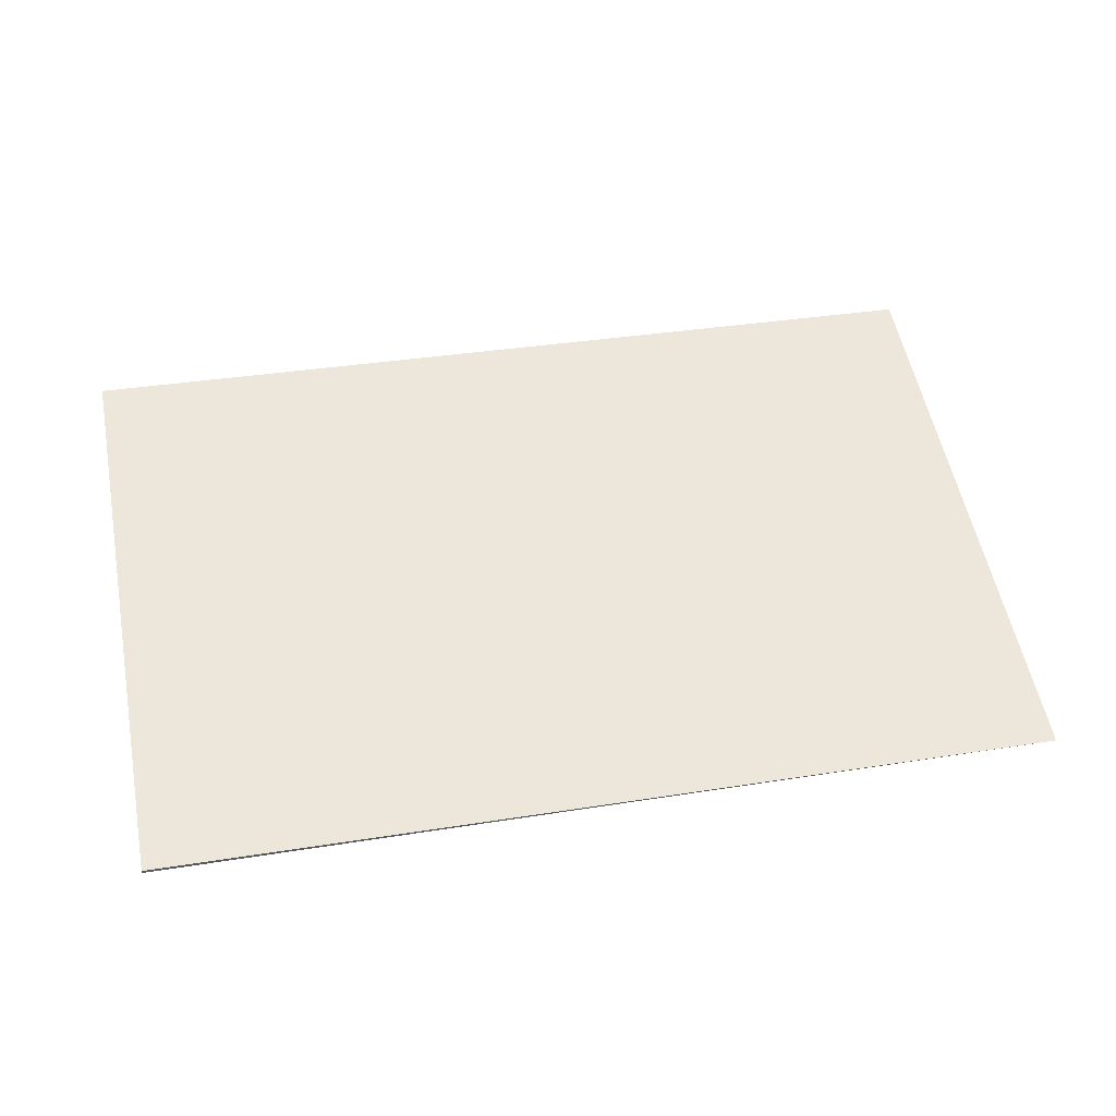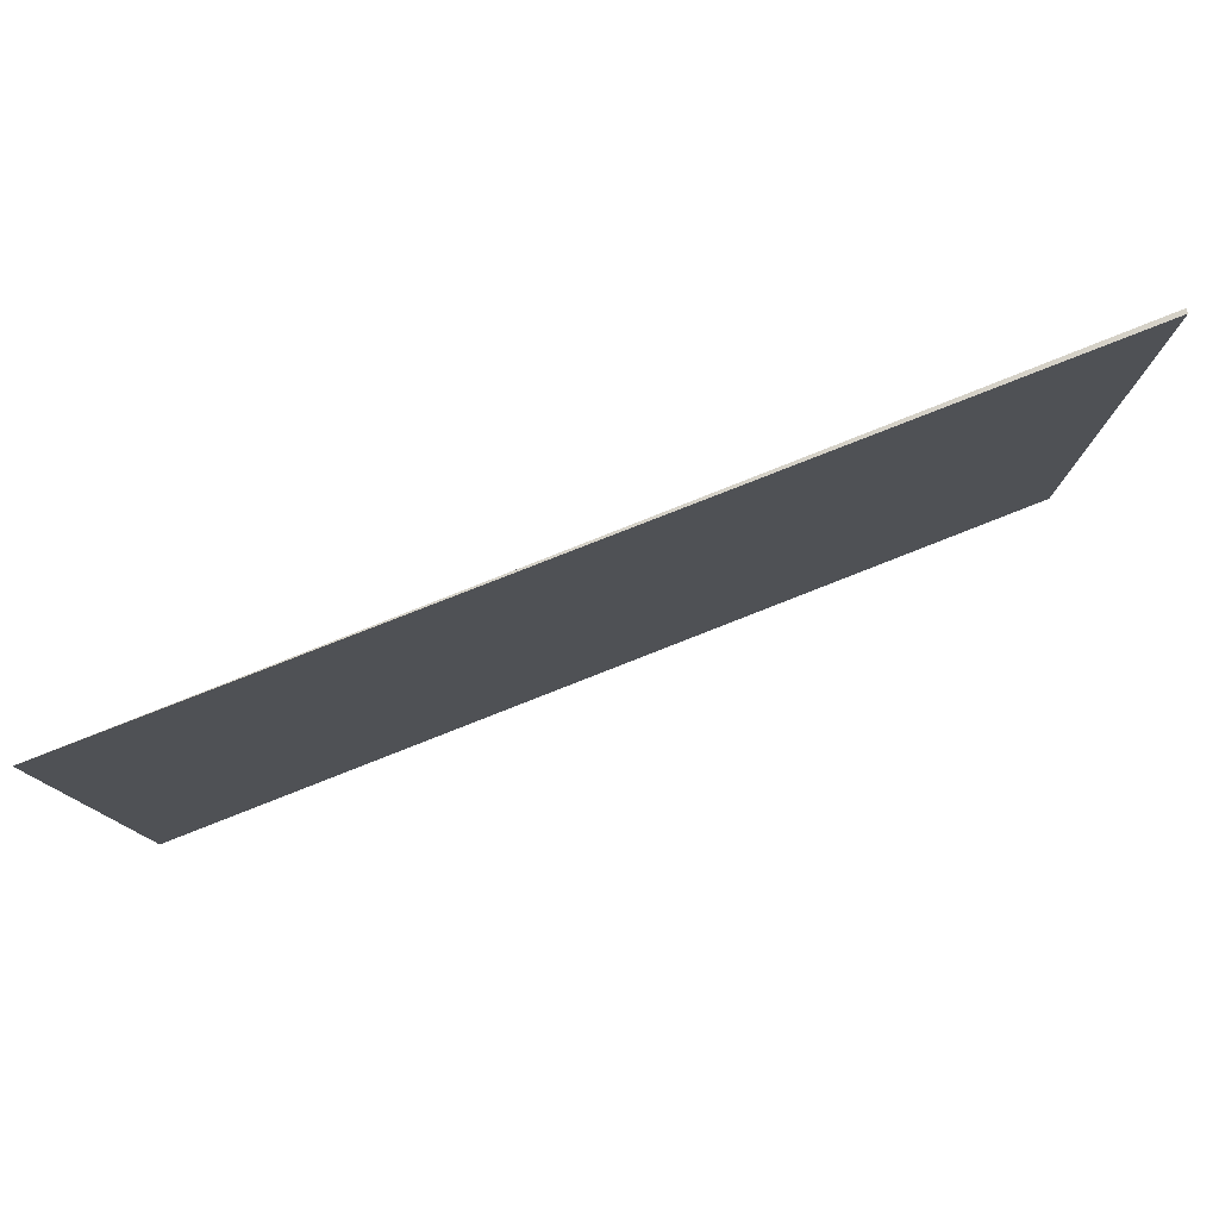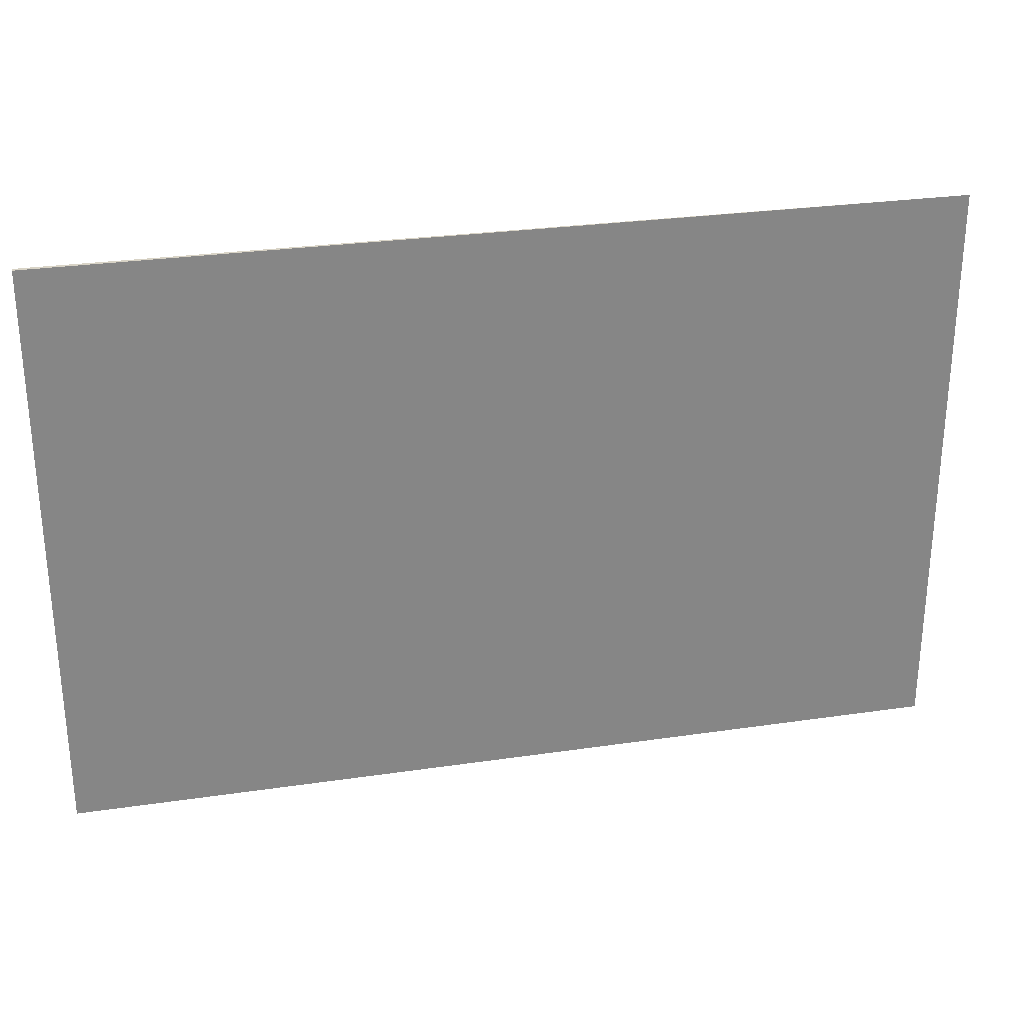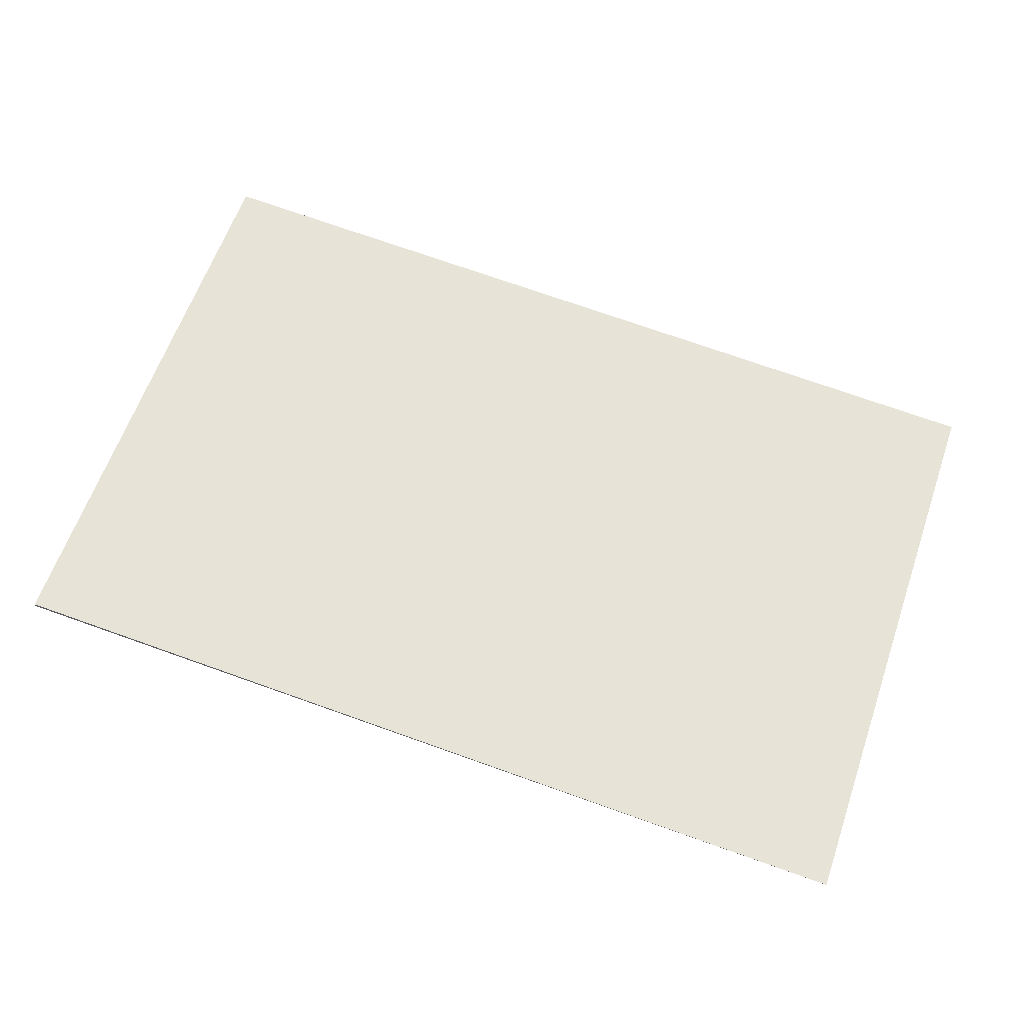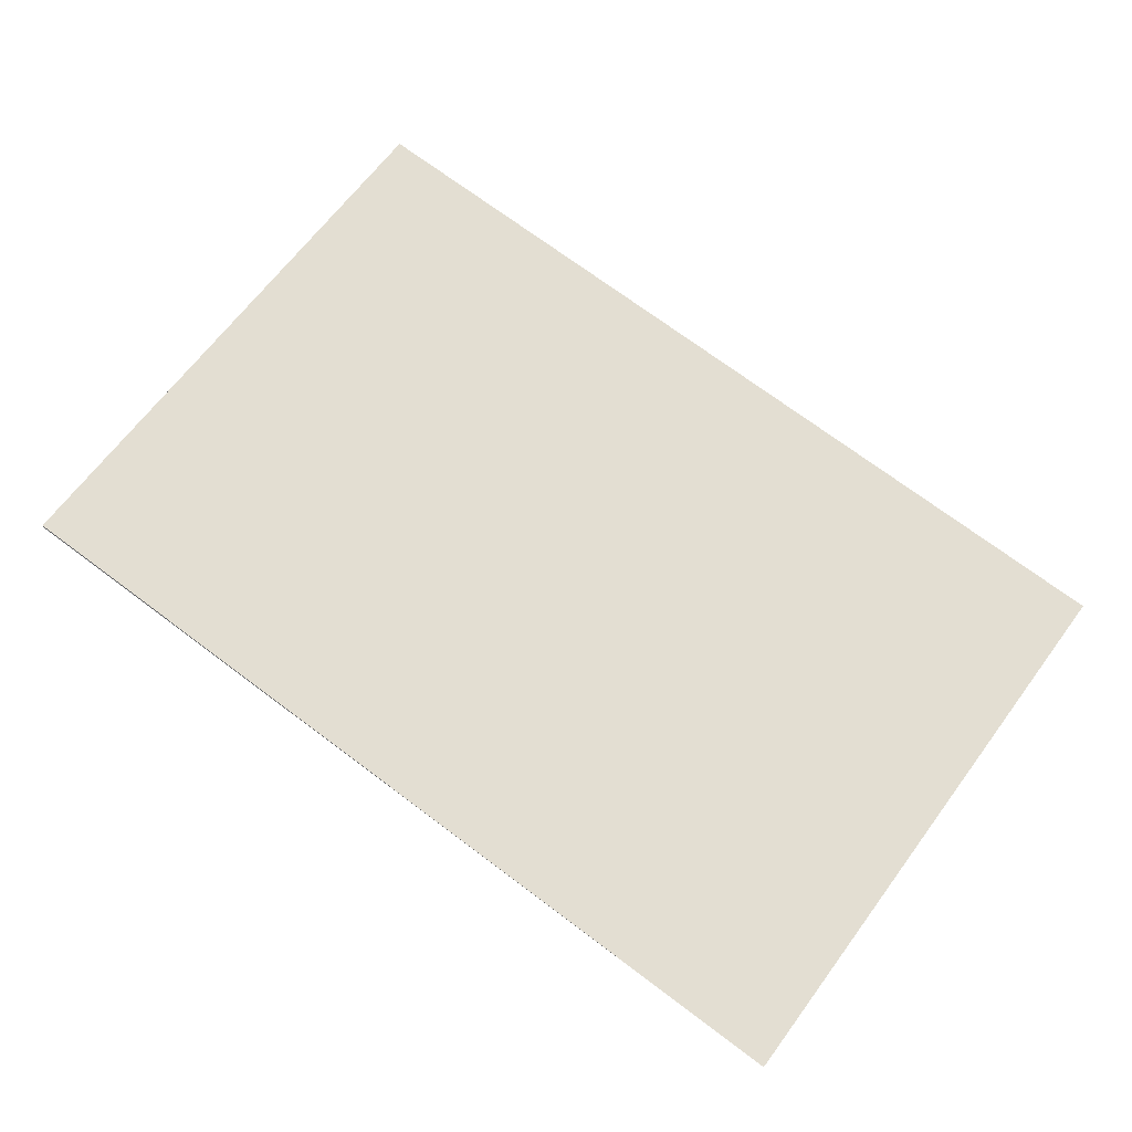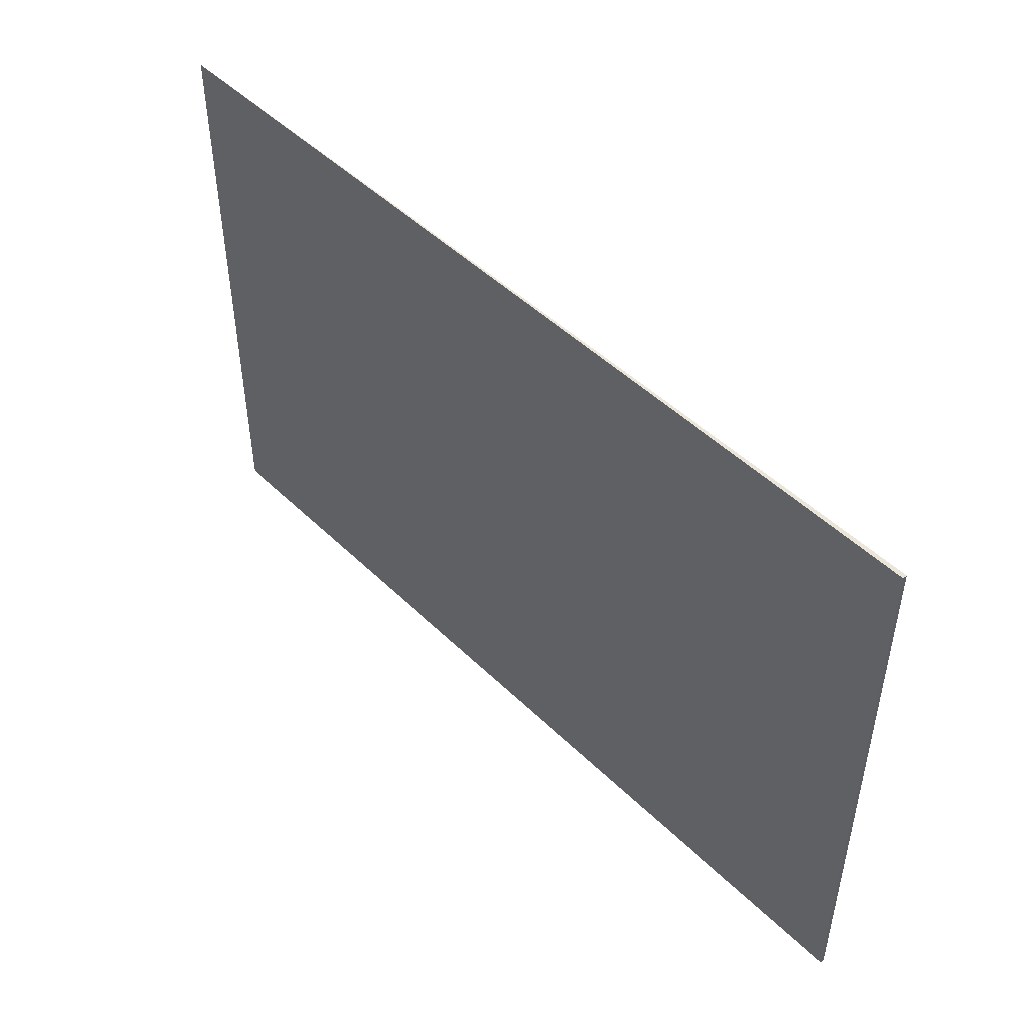
<metadata>
{"format":"obj","ext":"obj","renderer":"f3d","projection":"perspective","resolution":1024,"background":"white","views":[{"elev":55.0,"azim":-11.0,"up":"+Z"},{"elev":79.3,"azim":161.9,"up":"+Y"},{"elev":28.2,"azim":-8.9,"up":"+Y"},{"elev":62.2,"azim":19.2,"up":"+Z"},{"elev":66.1,"azim":36.6,"up":"+Z"},{"elev":48.1,"azim":-129.3,"up":"+Y"}]}
</metadata>
<code>
v  0.002 4.934 0.036
v  7.567 4.934 -0.45
v  0 4.934 3.021e-16
v  0 0 0
v  0.002 -2.204e-18 0.036
v  7.567 2.755e-17 -0.45
g defaultobject
f 1 2 3
f 4 1 3
f 1 4 5
f 5 2 1
f 2 5 6
f 6 3 2
f 3 6 4
f 6 5 4

</code>
